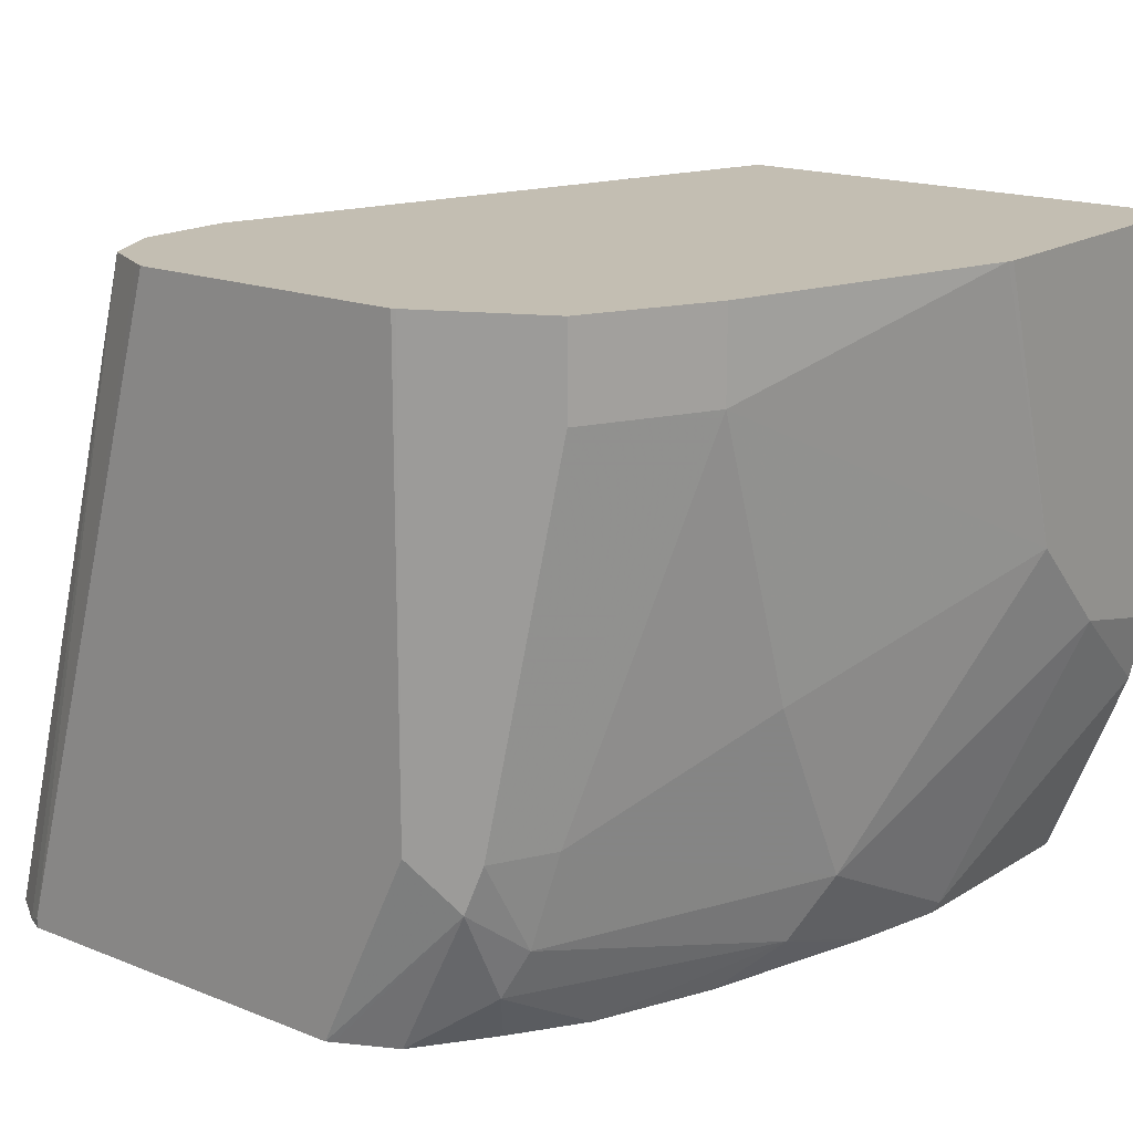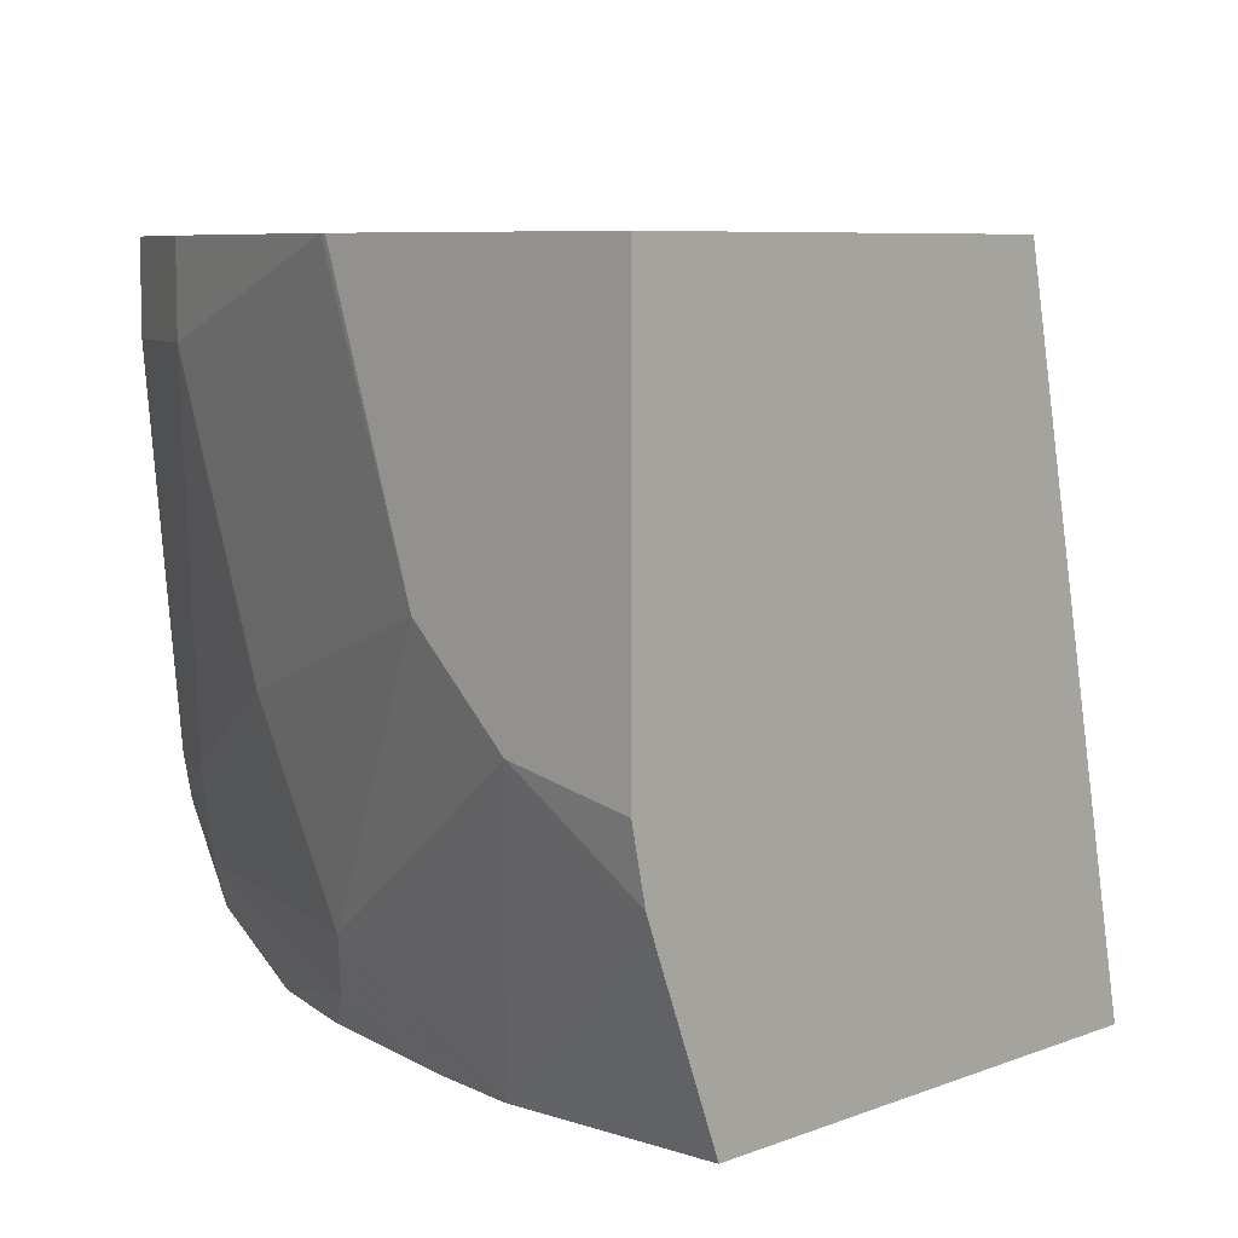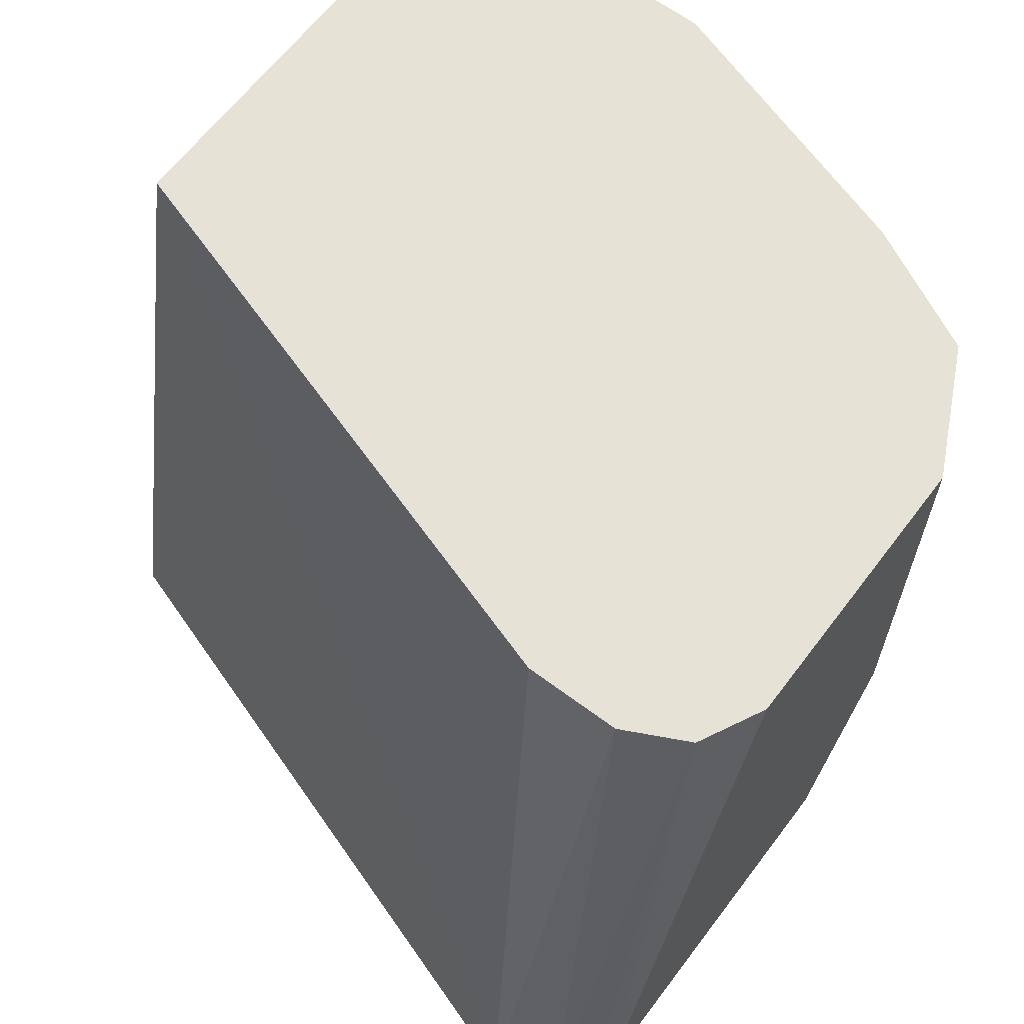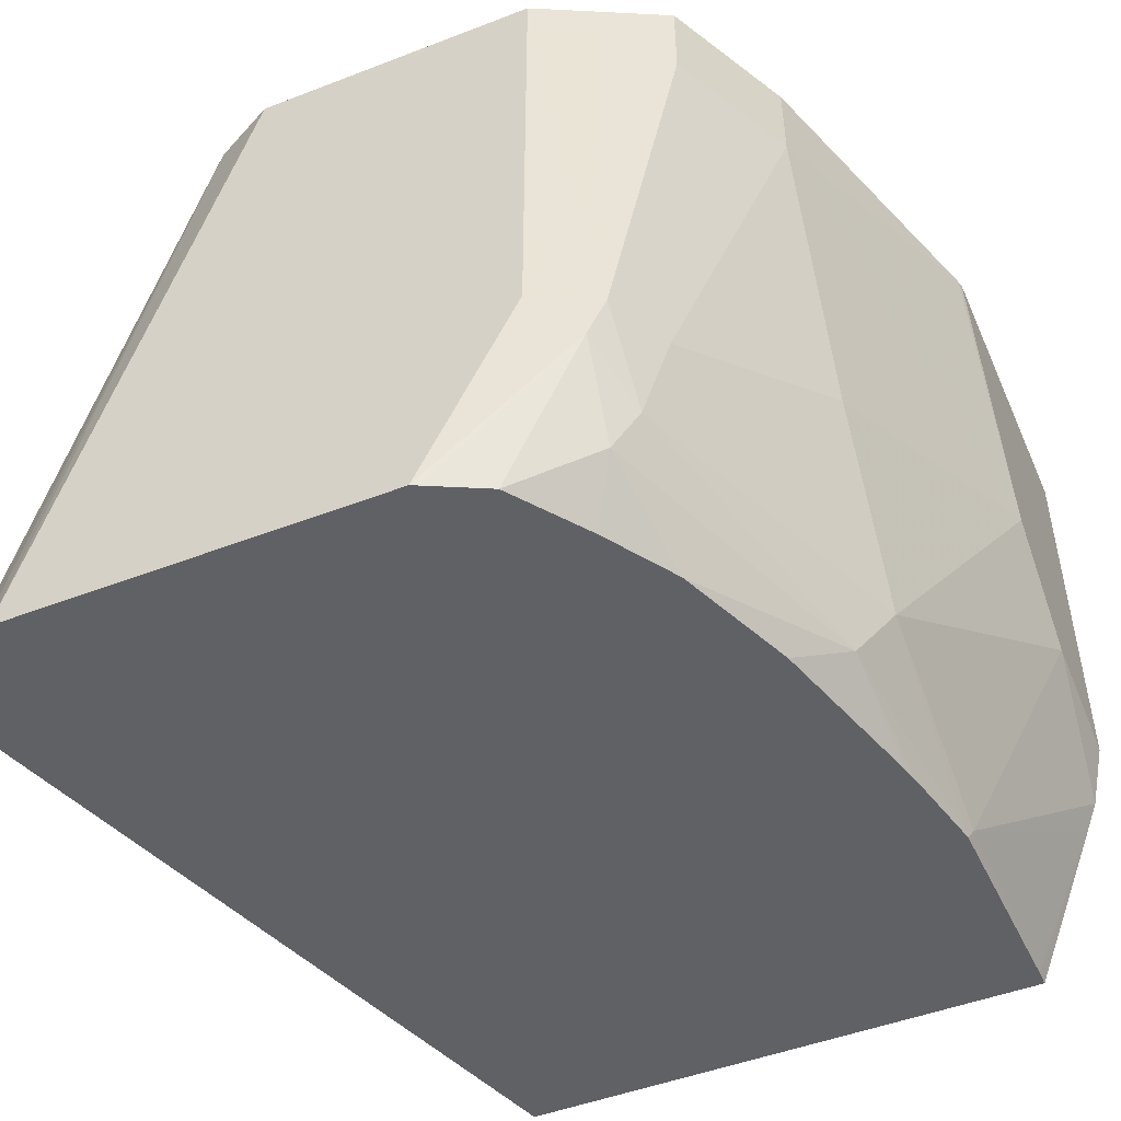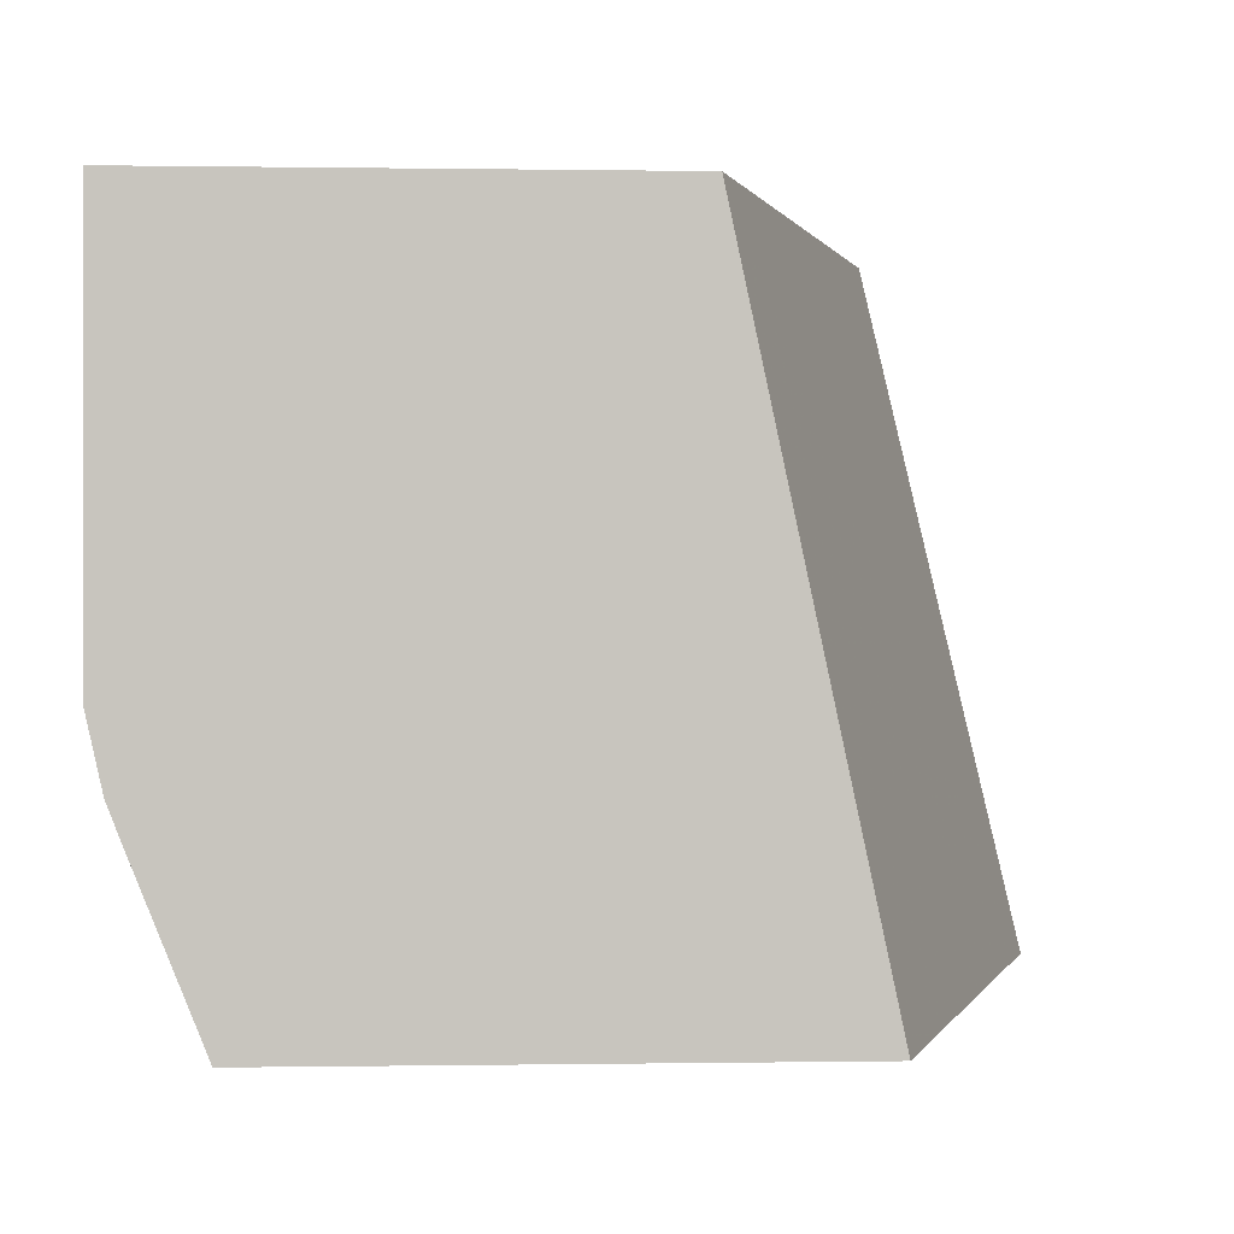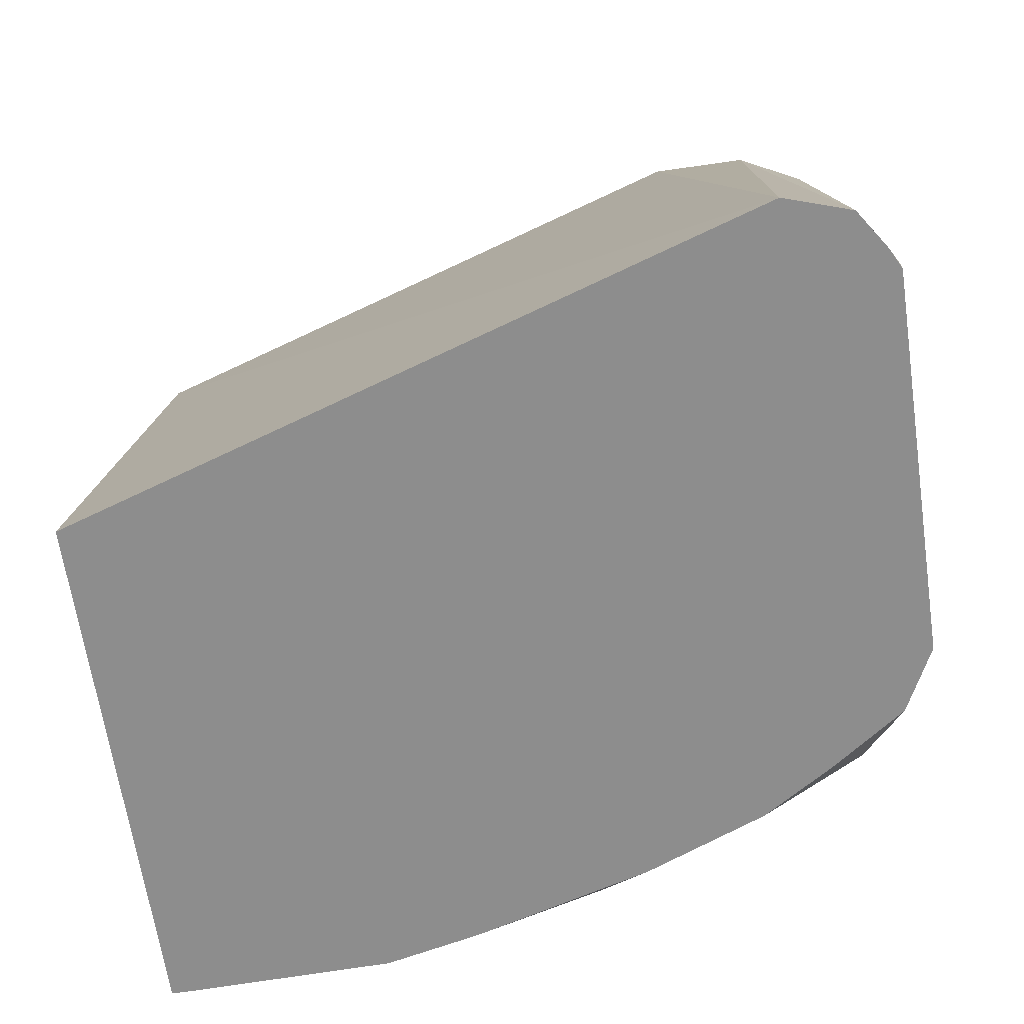
<metadata>
{"format":"obj","ext":"obj","renderer":"f3d","projection":"perspective","resolution":1024,"background":"white","views":[{"elev":17.3,"azim":-141.7,"up":"+Z"},{"elev":7.1,"azim":-47.7,"up":"+Z"},{"elev":63.8,"azim":127.1,"up":"+Z"},{"elev":-48.3,"azim":-156.7,"up":"+Z"},{"elev":0.0,"azim":-3.5,"up":"+Z"},{"elev":-64.6,"azim":98.3,"up":"+Z"}]}
</metadata>
<code>
v -0.5639 0.6014 -0.2631
v -0.614 0.5889 -0.002306
v -0.5559 0.5974 -0.2671
v -0.5639 0.6014 -0.2671
v -0.639 0.6014 -0.002306
v -0.6345 0.5991 -0.002306
v -0.6014 0.5638 -0.002306
v -0.5405 0.5872 -0.2671
v -0.7142 0.6014 -0.2671
v -0.7518 0.6014 -0.002306
v -0.6014 0.5262 -0.002306
v -0.5322 0.5619 -0.2671
v -0.7168 0.6001 -0.2671
v -0.7706 0.592 -0.2067
v -0.7518 0.6014 -0.1879
v -0.7533 0.6007 -0.002306
v -0.6766 0.29 -0.002306
v -0.6202 0.29 -0.2671
v -0.7392 0.5889 -0.2671
v -0.7706 0.5732 -0.2443
v -0.78 0.5685 -0.2255
v -0.7768 0.5889 -0.1879
v -0.7768 0.5889 -0.002306
v -0.8646 0.29 -0.002306
v -0.8269 0.29 -0.2671
v -0.7602 0.5596 -0.2671
v -0.778 0.5319 -0.2671
v -0.8144 0.4636 -0.2506
v -0.7894 0.5638 -0.1879
v -0.8269 0.4511 -0.2255
v -0.8019 0.5764 -0.03761
v -0.8019 0.5764 -0.002306
v -0.8646 0.4112 -0.002306
v -0.8646 0.29 -0.1611
v -0.8535 0.29 -0.2009
v -0.8269 0.2968 -0.2671
v -0.78 0.527 -0.2671
v -0.7968 0.4849 -0.2671
v -0.8156 0.4192 -0.2671
v -0.8171 0.4135 -0.2671
v -0.825 0.3779 -0.2671
v -0.8269 0.4887 -0.1503
v -0.8269 0.5262 -0.03761
v -0.8269 0.3759 -0.2631
v -0.8646 0.3383 -0.1503
v -0.8646 0.3759 -0.1128
v -0.8269 0.5262 -0.002306
v -0.864 0.4138 -0.002306
v -0.8586 0.29 -0.1879
f 21 28 30
f 21 30 29
f 22 29 43
f 22 31 32
f 22 32 23
f 24 33 46
f 21 29 22
f 24 46 45
f 22 43 31
f 20 28 21
f 17 34 49
f 20 26 27
f 19 26 20
f 17 25 18
f 17 35 25
f 17 49 35
f 17 24 34
f 16 22 23
f 15 22 16
f 24 45 34
f 20 27 28
f 25 35 36
f 34 45 49
f 28 37 38
f 14 22 15
f 43 48 47
f 44 49 45
f 42 46 43
f 36 44 41
f 35 44 36
f 35 49 44
f 33 48 46
f 31 47 32
f 27 37 28
f 31 43 47
f 30 46 42
f 30 45 46
f 30 44 45
f 29 42 43
f 29 30 42
f 28 41 30
f 28 40 41
f 28 39 40
f 28 38 39
f 30 41 44
f 14 21 22
f 43 46 48
f 14 19 20
f 2 24 17
f 2 33 24
f 2 48 33
f 2 47 48
f 2 32 47
f 2 23 32
f 2 16 23
f 2 10 16
f 2 5 10
f 2 17 11
f 2 6 5
f 2 7 8
f 1 5 6
f 1 10 5
f 1 15 10
f 1 9 15
f 1 4 9
f 1 3 4
f 1 2 3
f 14 20 21
f 2 8 3
f 2 11 7
f 1 6 2
f 3 12 18
f 3 8 12
f 13 19 14
f 12 17 18
f 11 17 12
f 10 15 16
f 9 13 14
f 7 12 8
f 7 11 12
f 3 9 4
f 3 13 9
f 9 14 15
f 3 26 19
f 3 18 25
f 3 19 13
f 3 25 36
f 3 36 41
f 3 40 39
f 3 41 40
f 3 39 38
f 3 38 37
f 3 37 27
f 3 27 26

</code>
